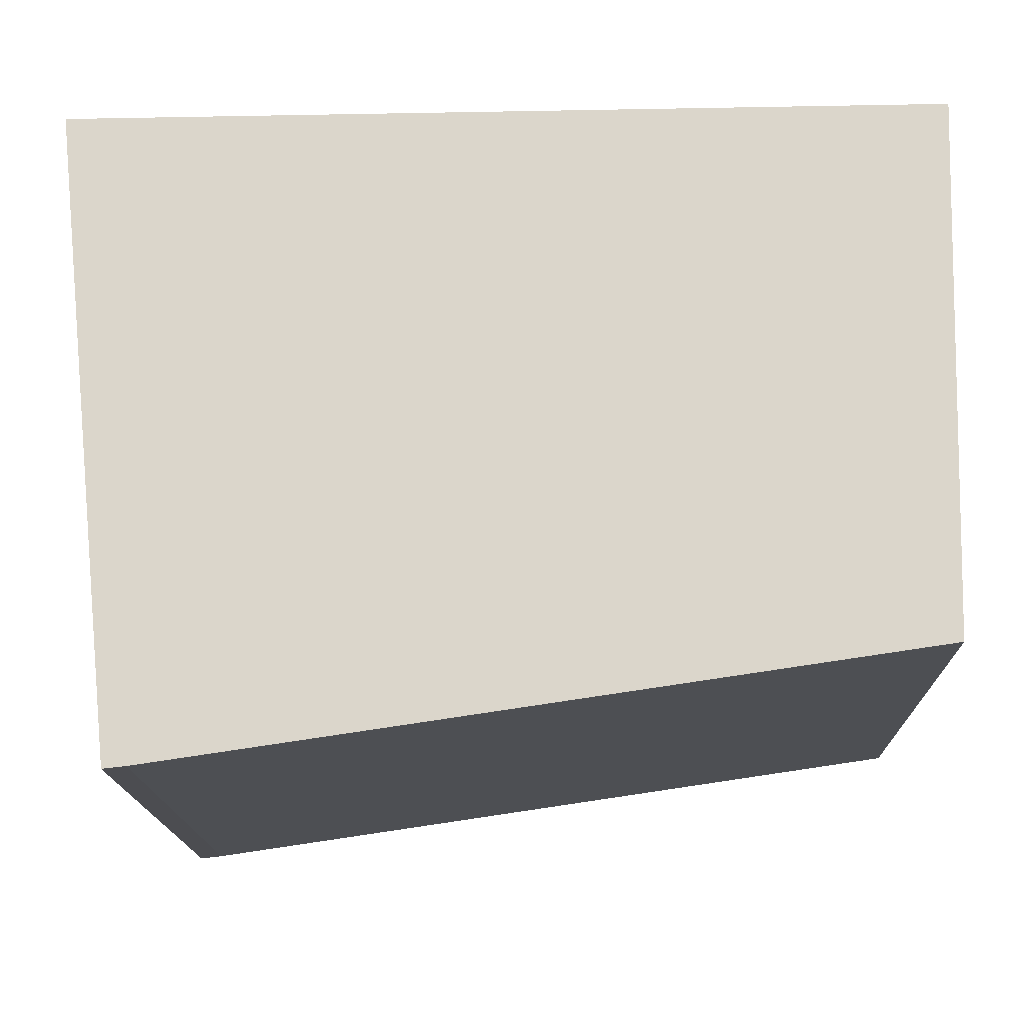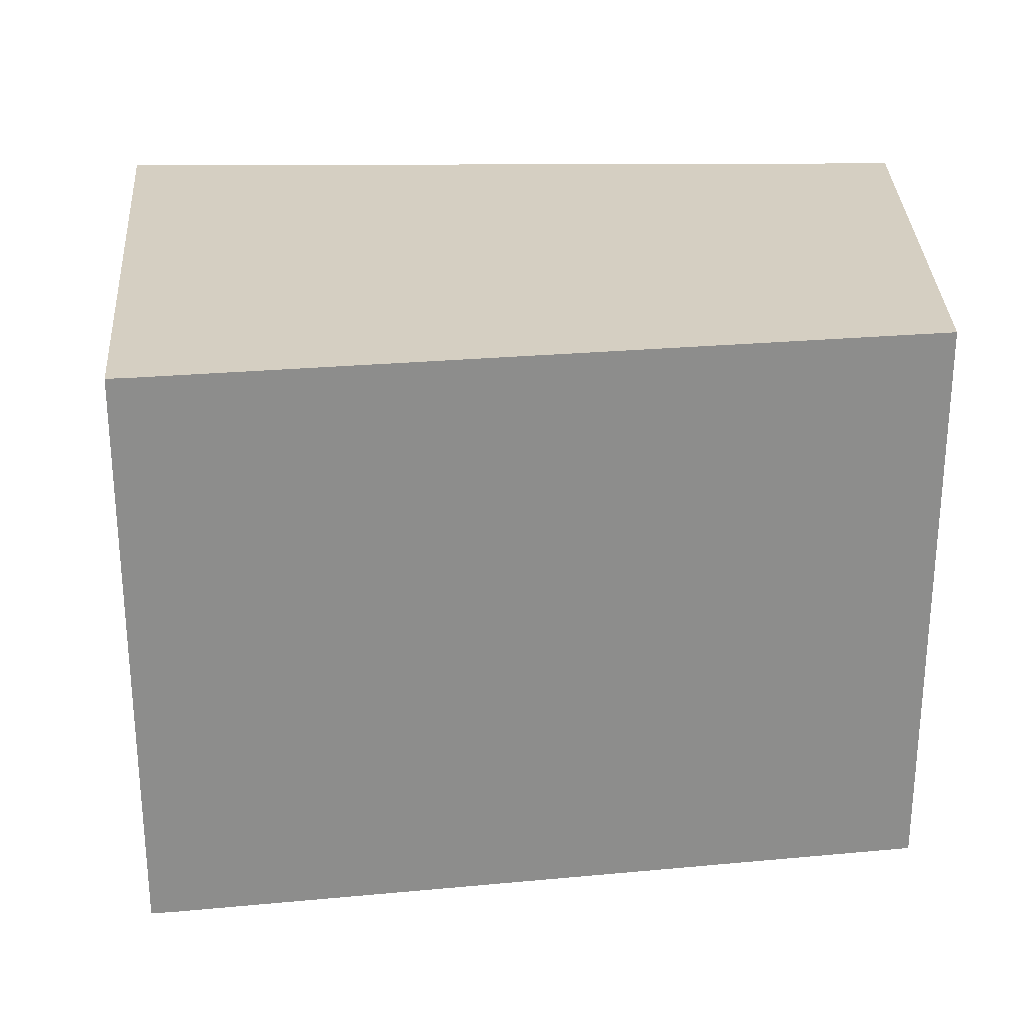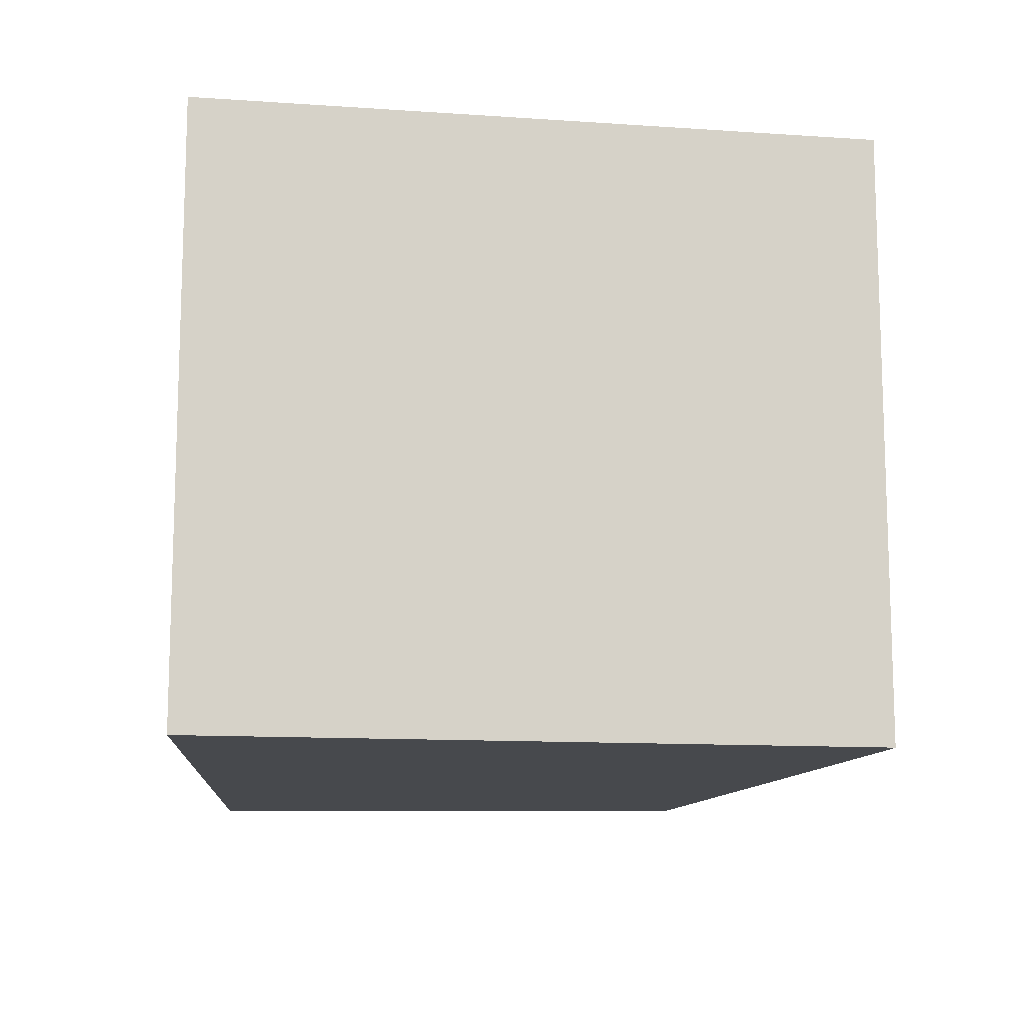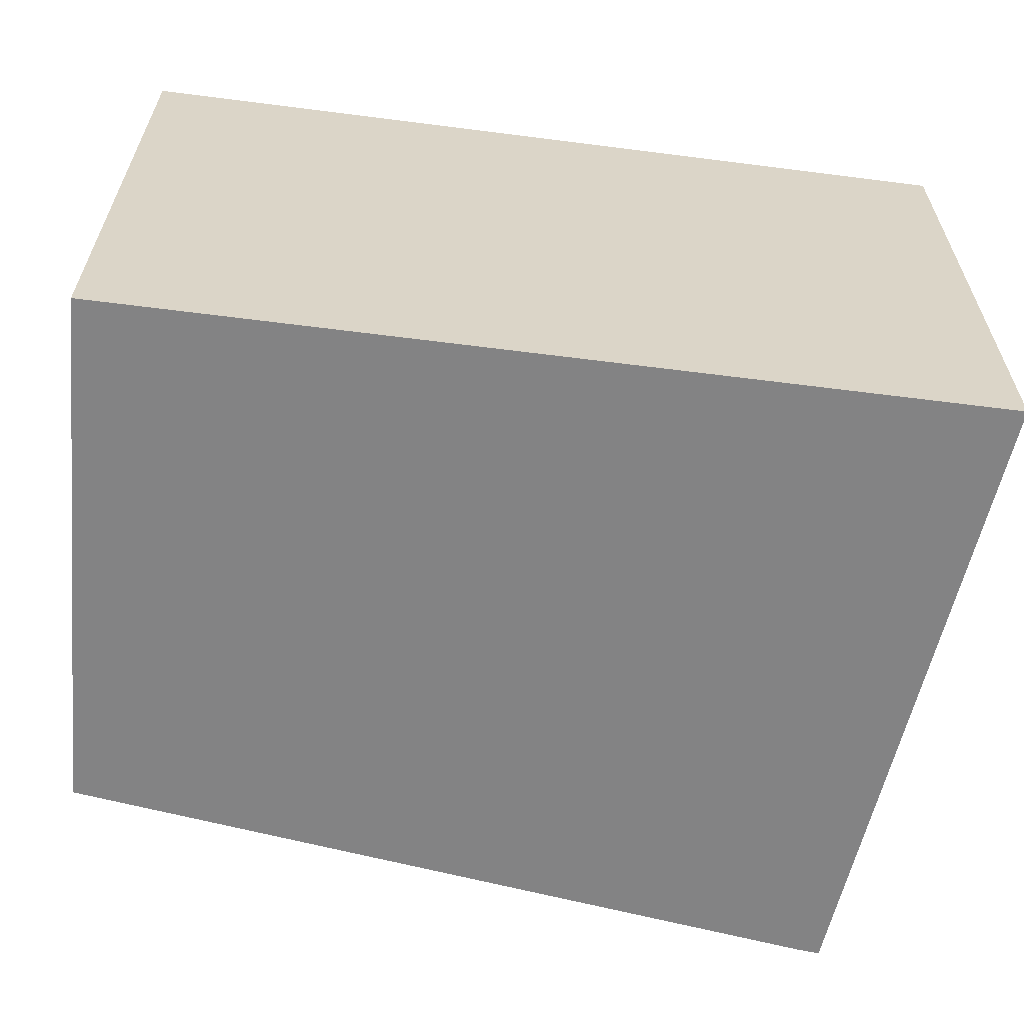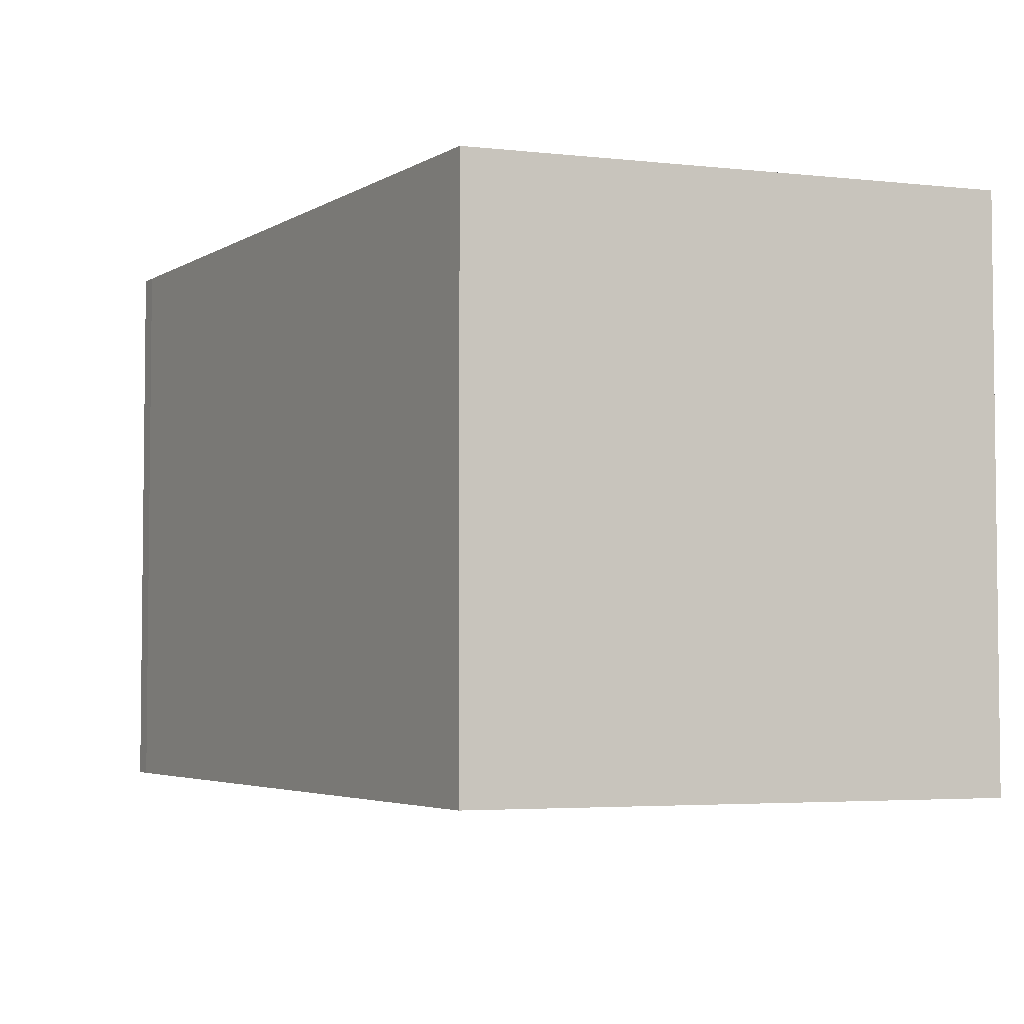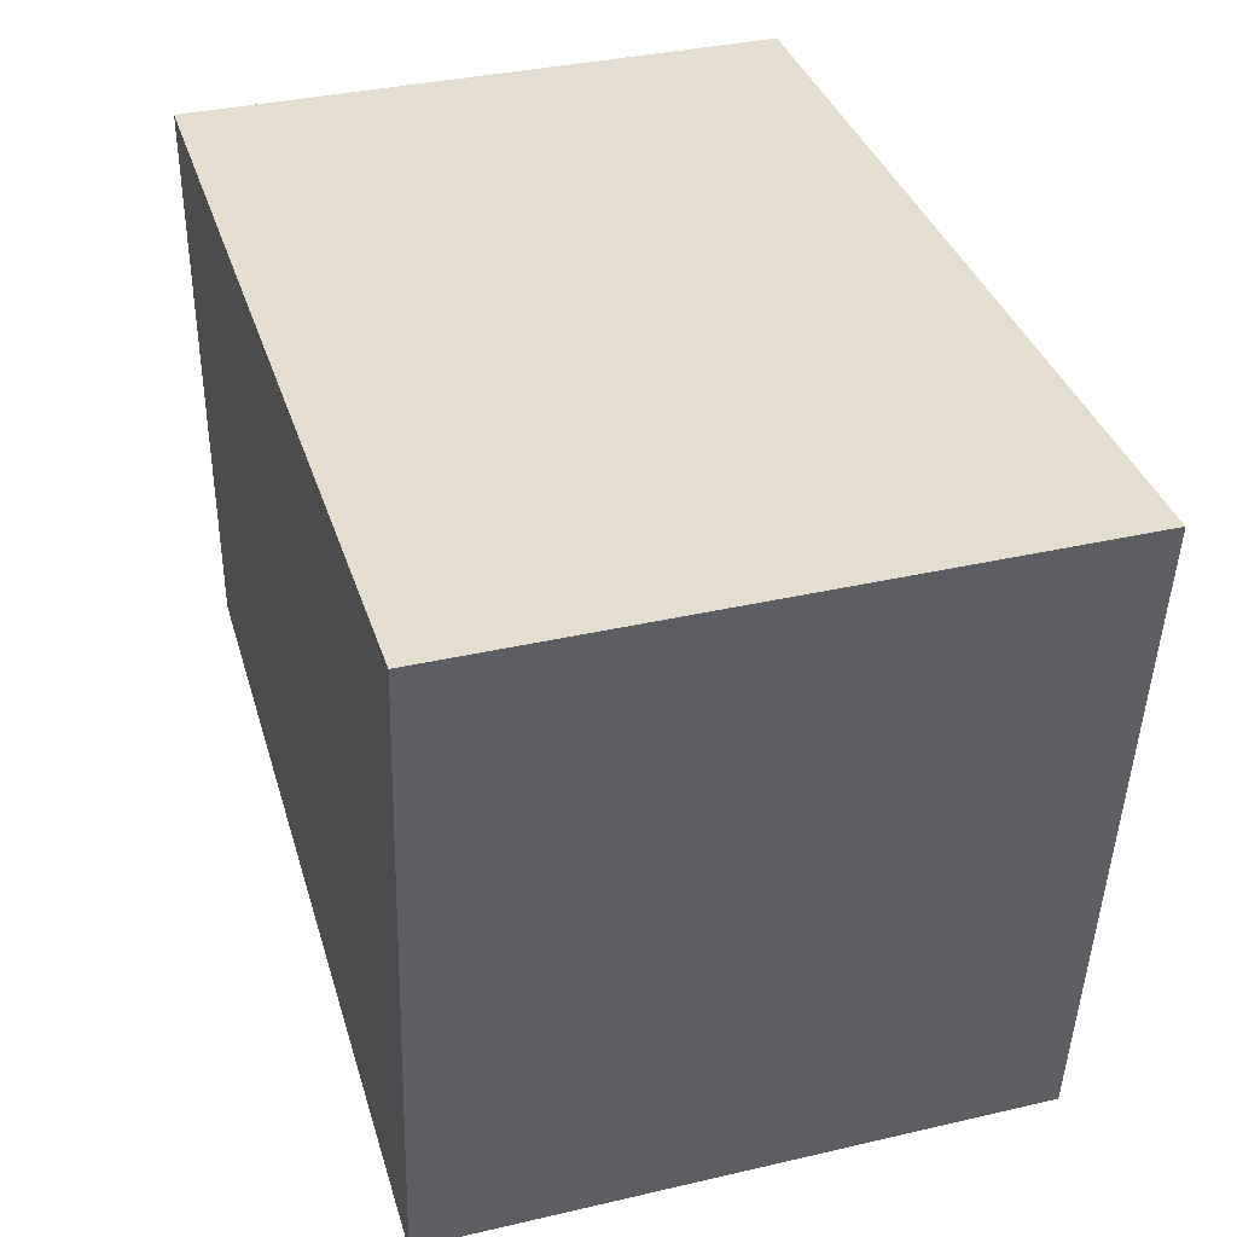
<metadata>
{"format":"obj","ext":"obj","renderer":"f3d","projection":"perspective","resolution":1024,"background":"white","views":[{"elev":-16.7,"azim":-178.7,"up":"+Z"},{"elev":25.9,"azim":179.9,"up":"+Y"},{"elev":-12.0,"azim":86.8,"up":"+Y"},{"elev":-61.1,"azim":-7.0,"up":"+Y"},{"elev":-4.0,"azim":-111.4,"up":"+Y"},{"elev":35.9,"azim":73.1,"up":"+Z"}]}
</metadata>
<code>
v  6.782 5.092 -5.695
v  7.016 5.092 -5.387
v  6.981 5.092 -5.716
v  4.549 5.092 -5.369
v  0.468 5.092 -4.772
v  7.588 5.092 -0.057
v  0.138 5.092 -4.724
v  0.062 5.092 -2.125
v  0 5.092 3.118e-16
v  0.29 5.092 -0.002
v  0.138 2.893e-16 -4.724
v  0 0 0
v  0.062 1.301e-16 -2.125
v  7.588 3.49e-18 -0.057
v  0.29 1.225e-19 -0.002
v  7.016 3.299e-16 -5.387
v  6.981 3.5e-16 -5.716
v  6.782 3.487e-16 -5.695
v  4.549 3.288e-16 -5.369
v  0.468 2.922e-16 -4.772
g defaultobject
f 1 2 3
f 2 1 4
f 2 4 5
f 2 5 6
f 6 5 7
f 6 7 8
f 6 8 9
f 6 9 10
f 11 8 7
f 8 11 9
f 9 11 12
f 12 11 13
f 12 10 9
f 10 12 6
f 6 12 14
f 14 12 15
f 14 2 6
f 2 14 16
f 2 16 3
f 3 16 17
f 17 1 3
f 1 17 18
f 18 4 1
f 4 18 5
f 5 18 19
f 5 19 20
f 5 20 7
f 7 20 11
f 16 18 17
f 18 16 19
f 19 16 14
f 19 14 20
f 20 14 15
f 20 15 11
f 11 15 13
f 13 15 12

</code>
